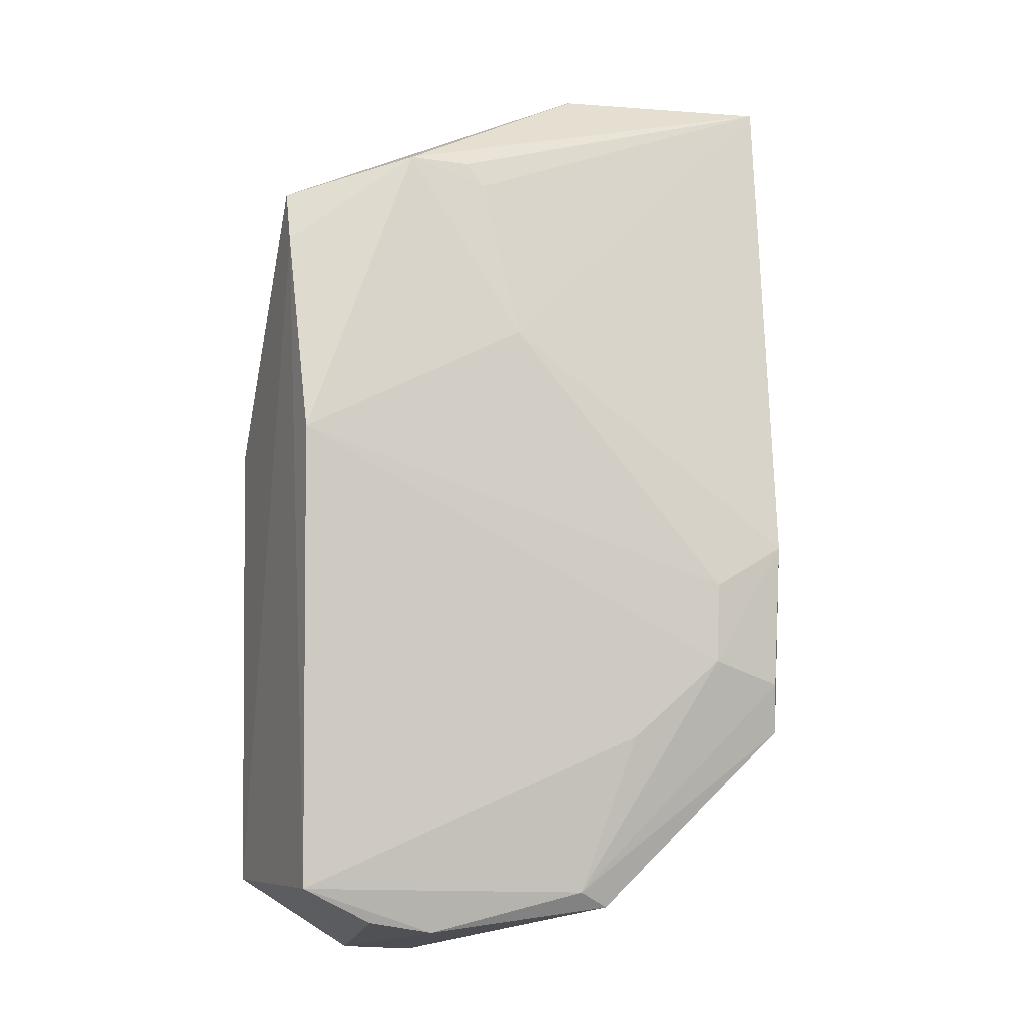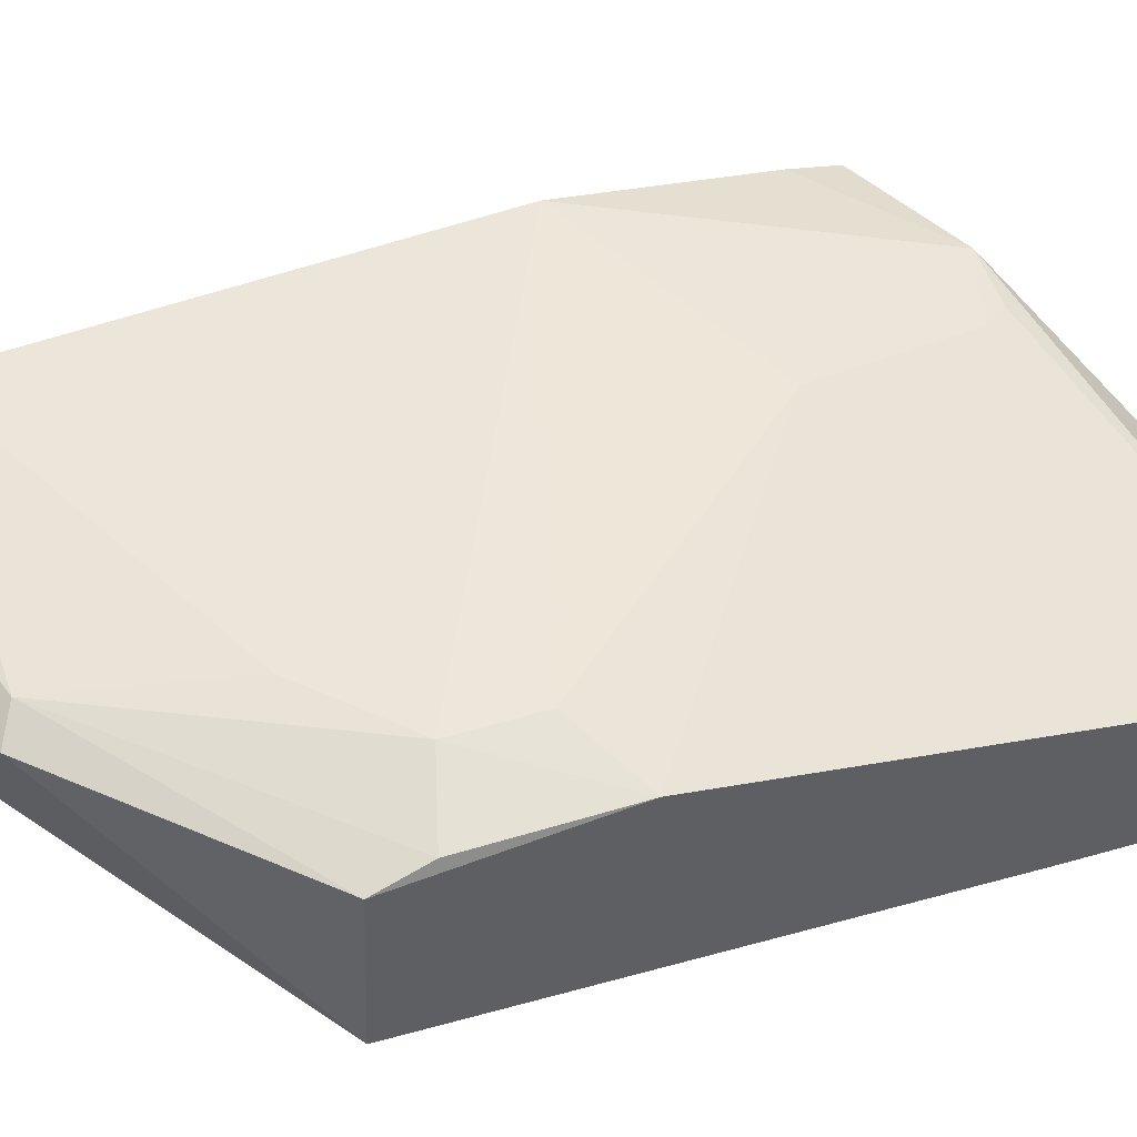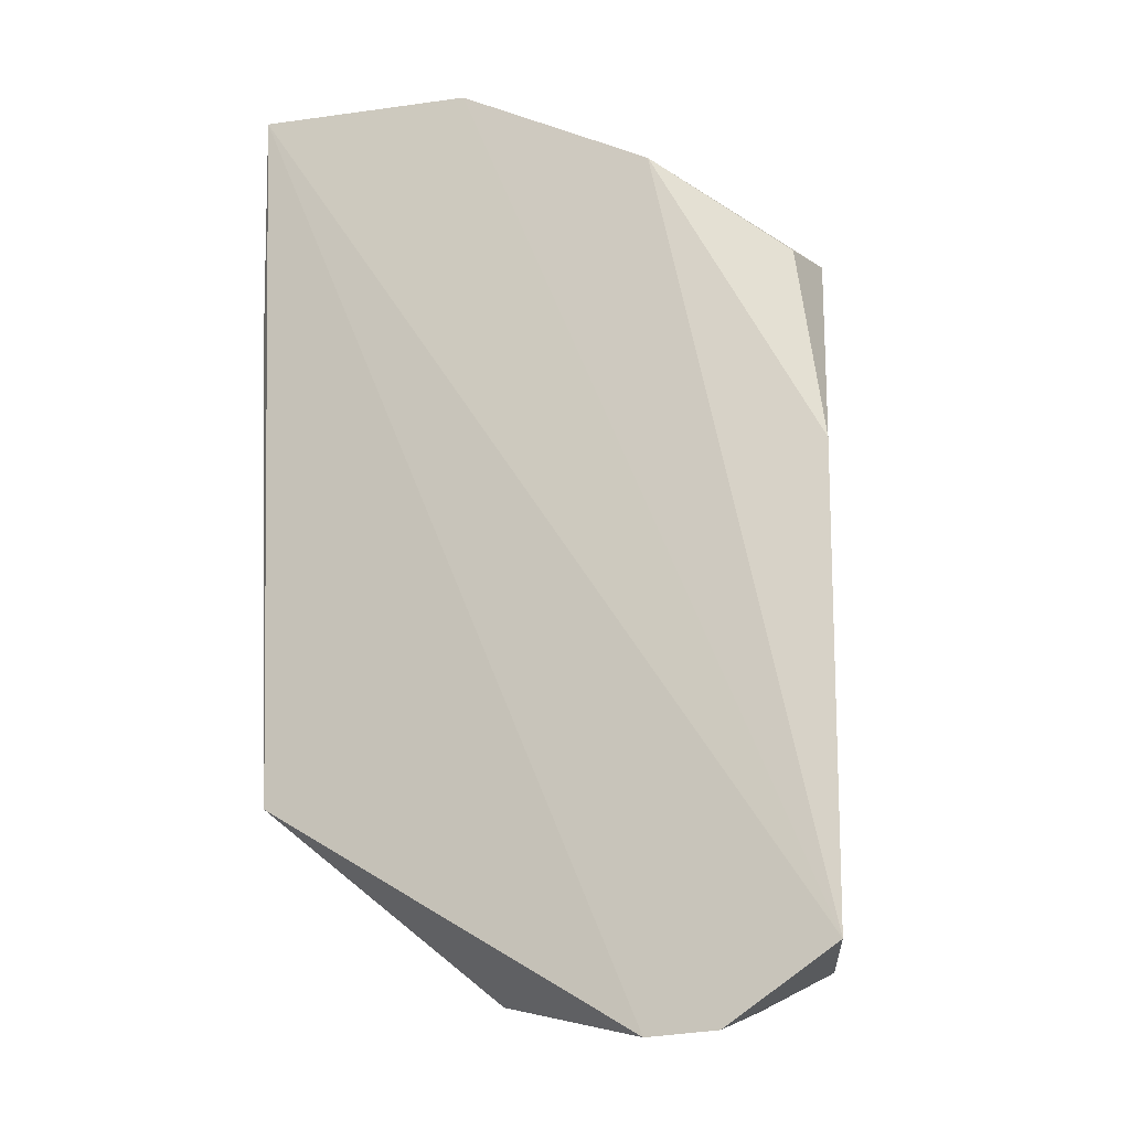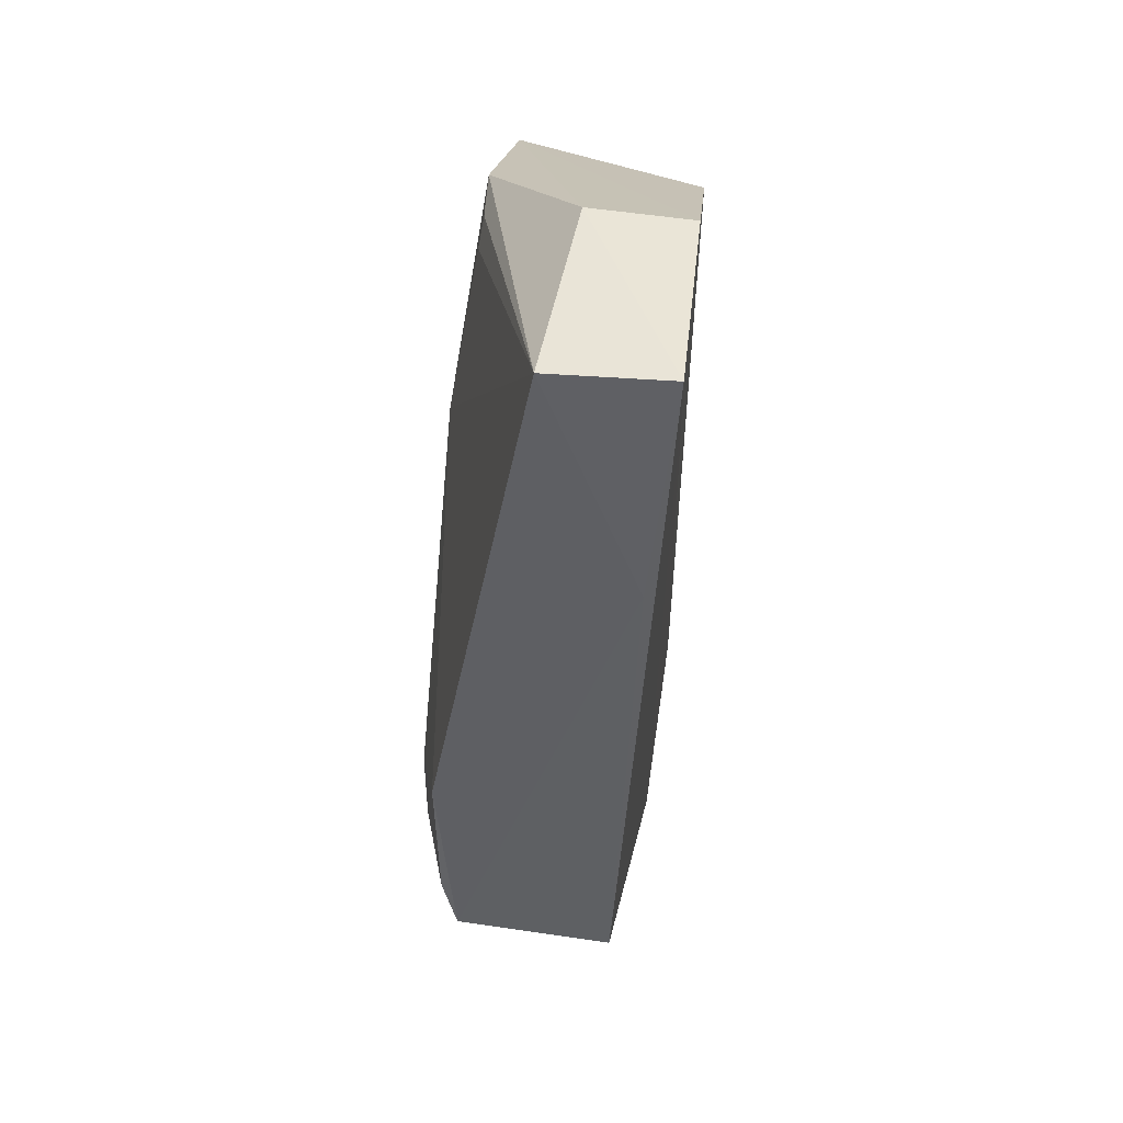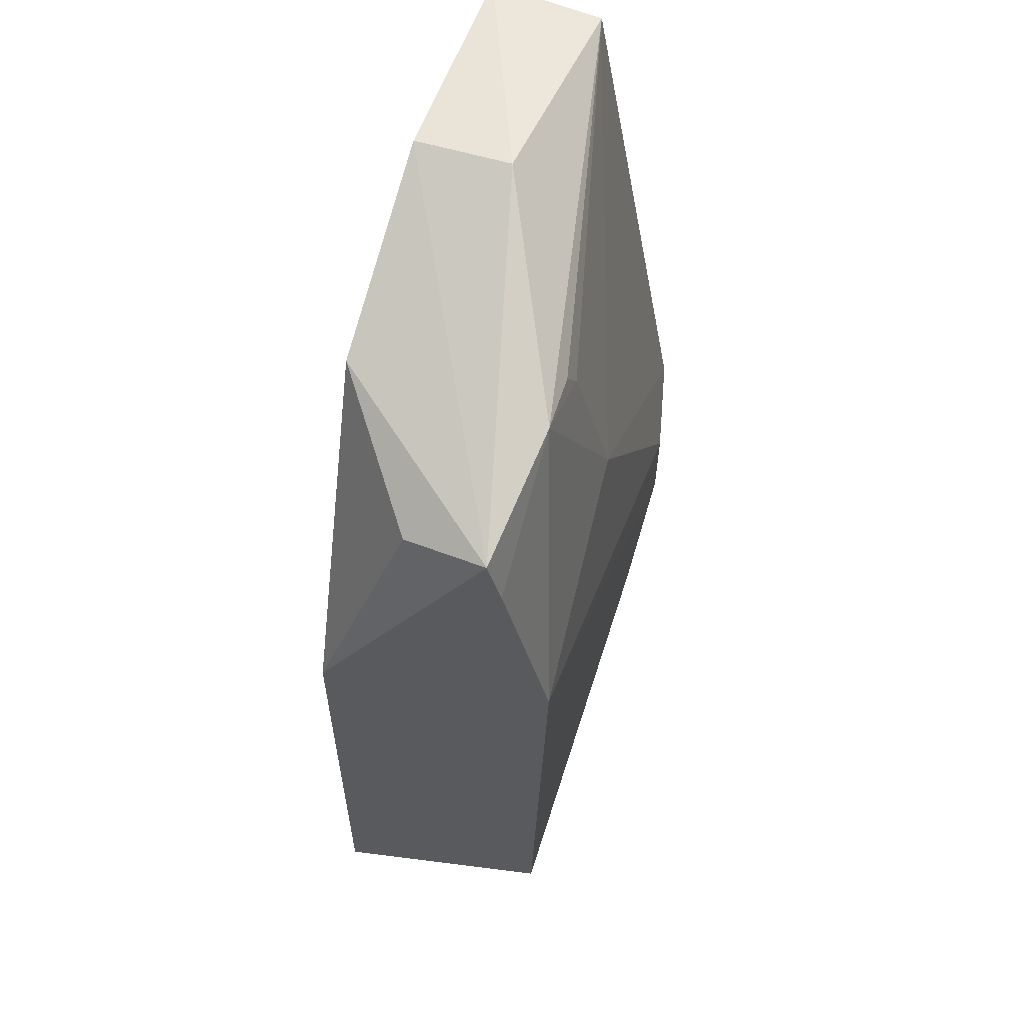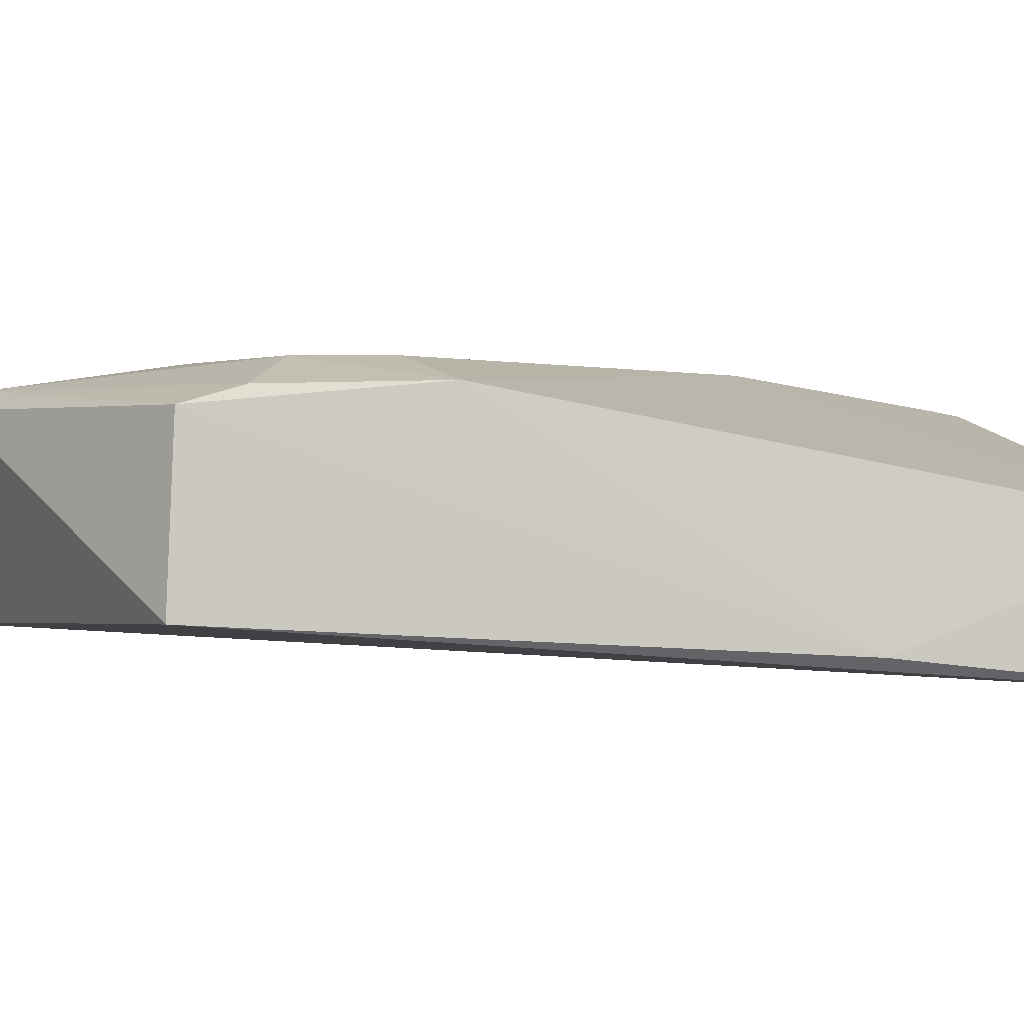
<metadata>
{"format":"obj","ext":"obj","renderer":"f3d","projection":"perspective","resolution":1024,"background":"white","views":[{"elev":-7.0,"azim":170.5,"up":"+Z"},{"elev":46.4,"azim":-110.9,"up":"+Y"},{"elev":-18.7,"azim":18.8,"up":"+Z"},{"elev":43.8,"azim":-81.7,"up":"+Z"},{"elev":57.4,"azim":112.0,"up":"+Z"},{"elev":-2.1,"azim":-91.8,"up":"+Y"}]}
</metadata>
<code>
v 0.03858 -0.1103 0.1834
v 0.1 -0.1208 0.1129
v 0.09083 -0.08245 0.1133
v 0.03558 -0.09308 0.0292
v 0.003237 -0.1205 0.05949
v 0.09917 -0.1208 0.03319
v 0.002836 -0.09166 0.09422
v 0.09428 -0.09202 0.1571
v 0.002108 -0.1286 0.1832
v 0.09018 -0.08532 0.0335
v 0.06804 -0.1203 0.02002
v 0.003274 -0.0946 0.06047
v 0.072 -0.1251 0.1657
v 0.06137 -0.09174 0.1645
v 0.001074 -0.1245 0.1443
v 0.002054 -0.109 0.1823
v 0.09371 -0.08981 0.1484
v 0.0159 -0.0876 0.0731
v 0.08006 -0.1202 0.02069
v 0.06751 -0.08968 0.02543
v 0.03911 -0.1271 0.1824
v 0.09245 -0.107 0.1537
v 0.07161 -0.09076 0.165
v 0.05244 -0.08684 0.1322
v 0.003816 -0.09207 0.06908
v 0.07848 -0.08841 0.02737
v 0.04055 -0.09016 0.03204
v 0.05827 -0.09124 0.1603
v 0.01546 -0.0876 0.08694
v 0.03109 -0.08734 0.05957
f 11 5 4
f 11 9 5
f 11 6 9
f 12 4 5
f 13 6 2
f 15 5 9
f 15 12 5
f 15 7 12
f 16 9 1
f 16 15 9
f 16 7 15
f 17 6 10
f 17 8 2
f 17 2 6
f 17 10 3
f 18 3 10
f 19 10 6
f 19 6 11
f 20 11 4
f 20 19 11
f 21 13 8
f 21 8 1
f 21 1 9
f 21 9 6
f 21 6 13
f 22 13 2
f 22 2 8
f 22 8 13
f 23 1 8
f 23 8 17
f 23 17 3
f 23 16 1
f 23 14 16
f 24 7 16
f 24 23 3
f 25 12 7
f 25 7 18
f 26 20 10
f 26 10 19
f 26 19 20
f 27 10 20
f 27 20 4
f 27 25 18
f 27 4 12
f 27 12 25
f 28 24 16
f 28 16 14
f 28 14 23
f 28 23 24
f 29 18 7
f 29 7 24
f 29 24 3
f 29 3 18
f 30 27 18
f 30 18 10
f 30 10 27

</code>
